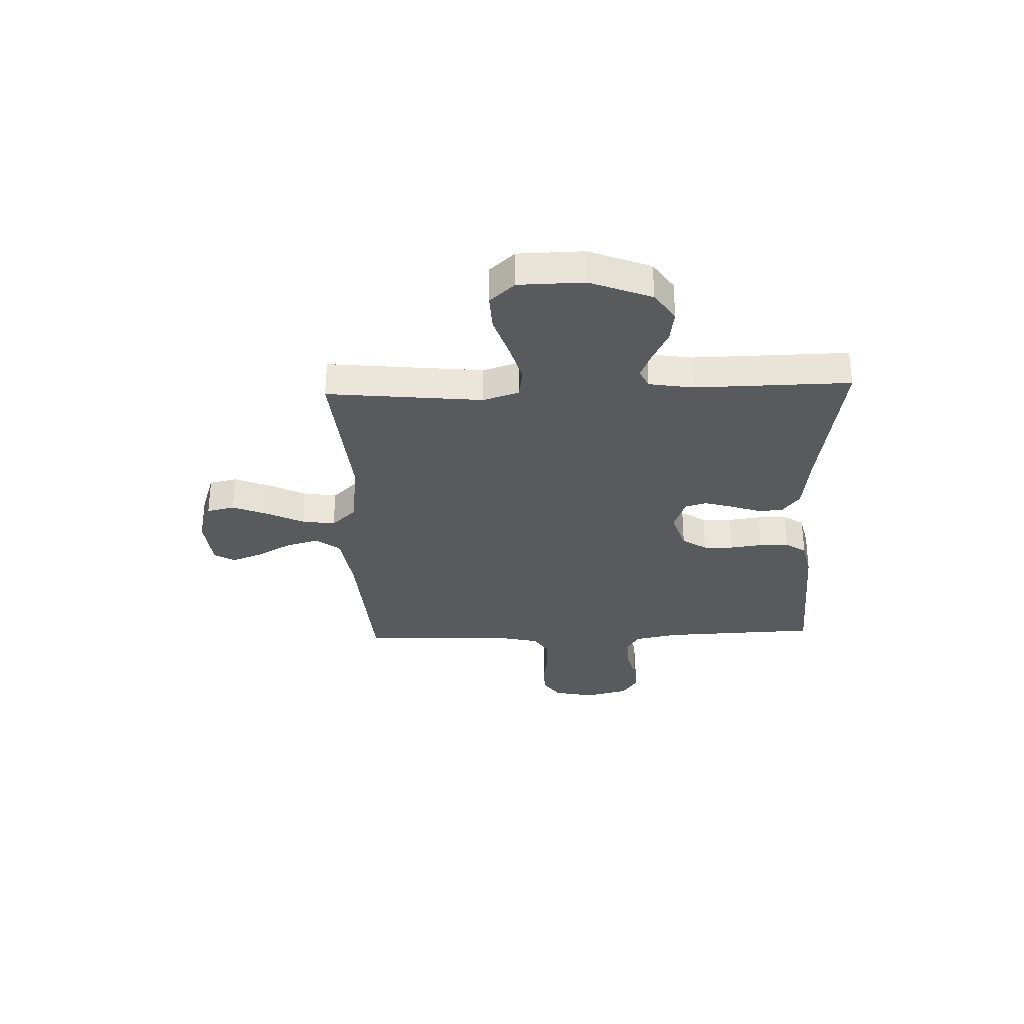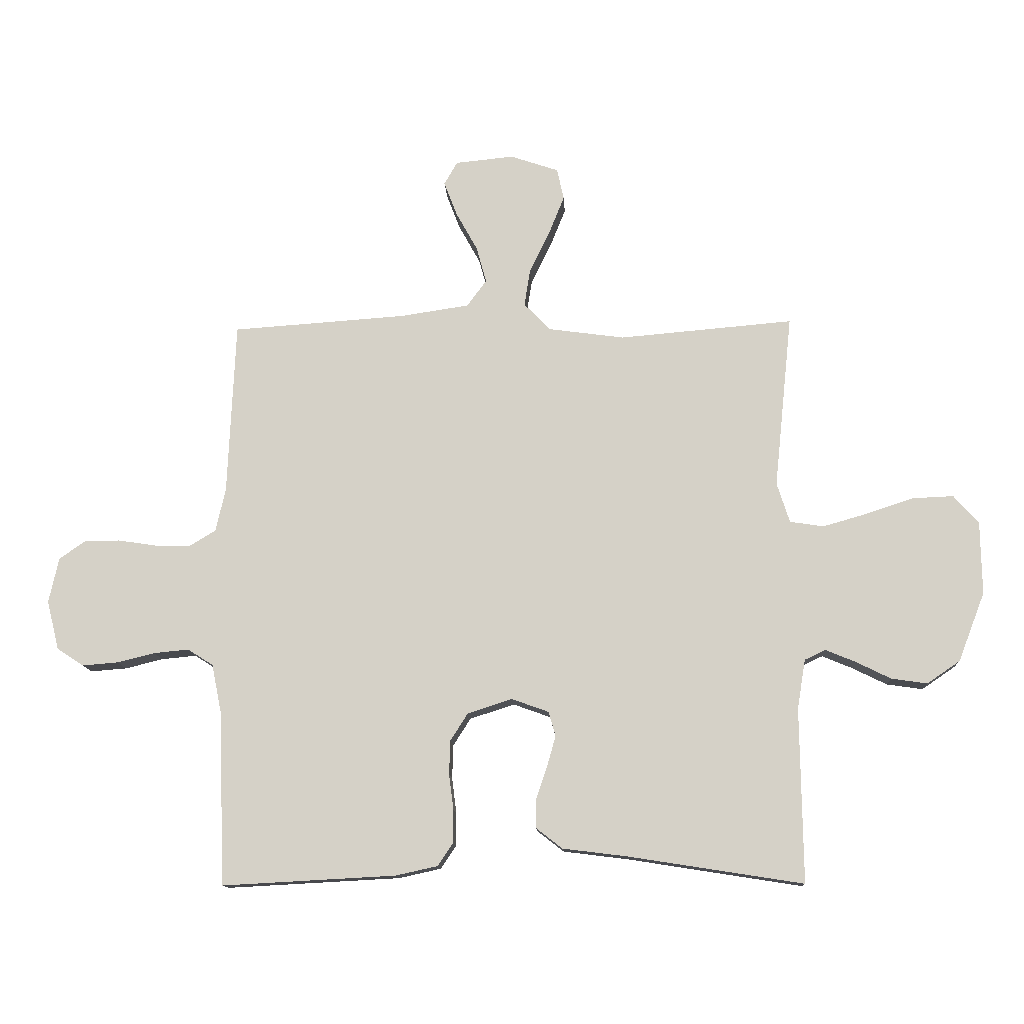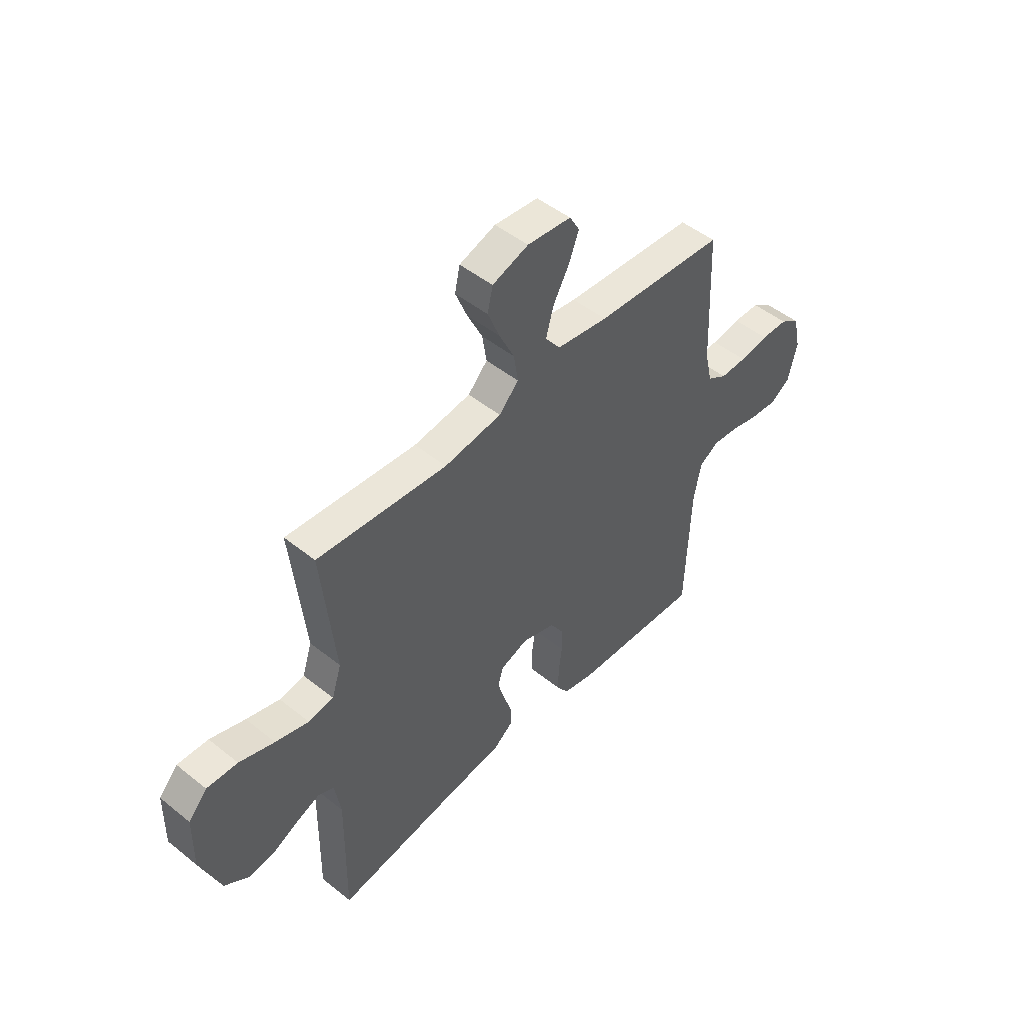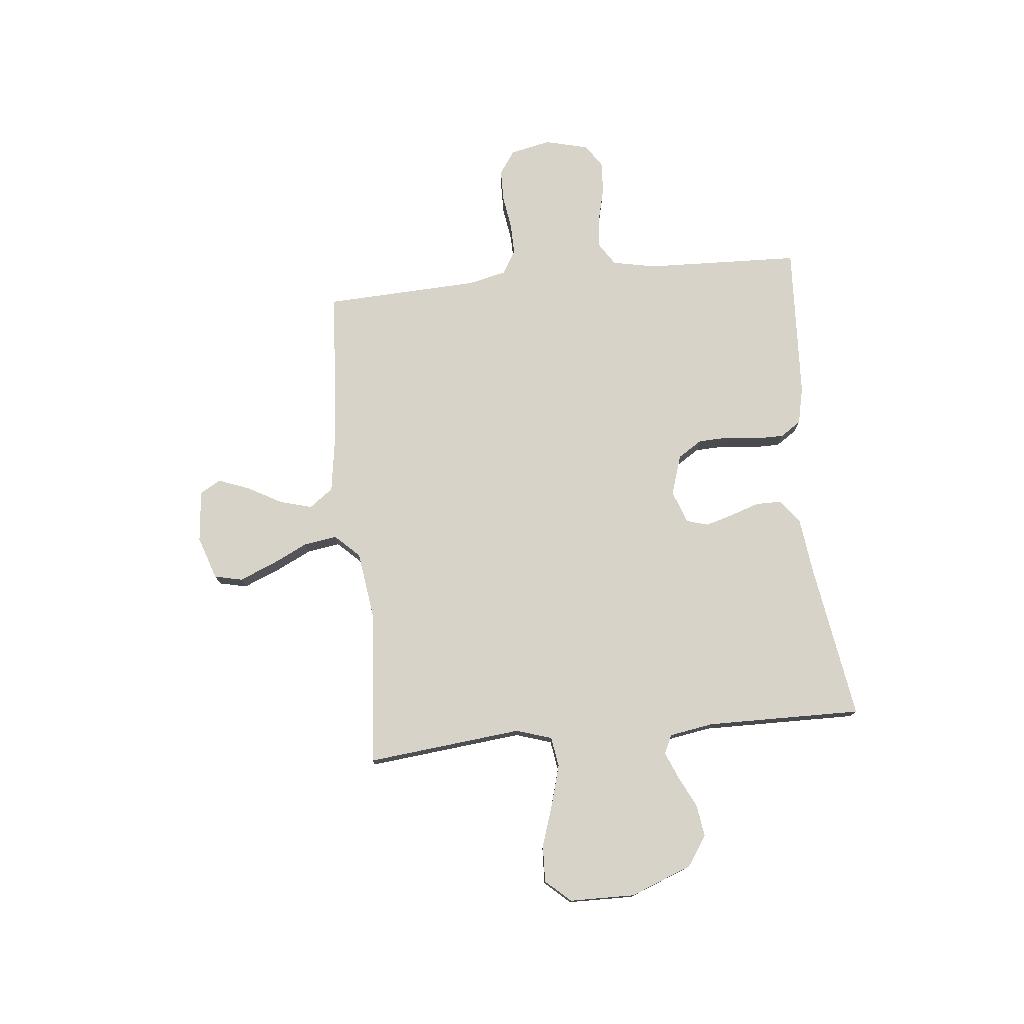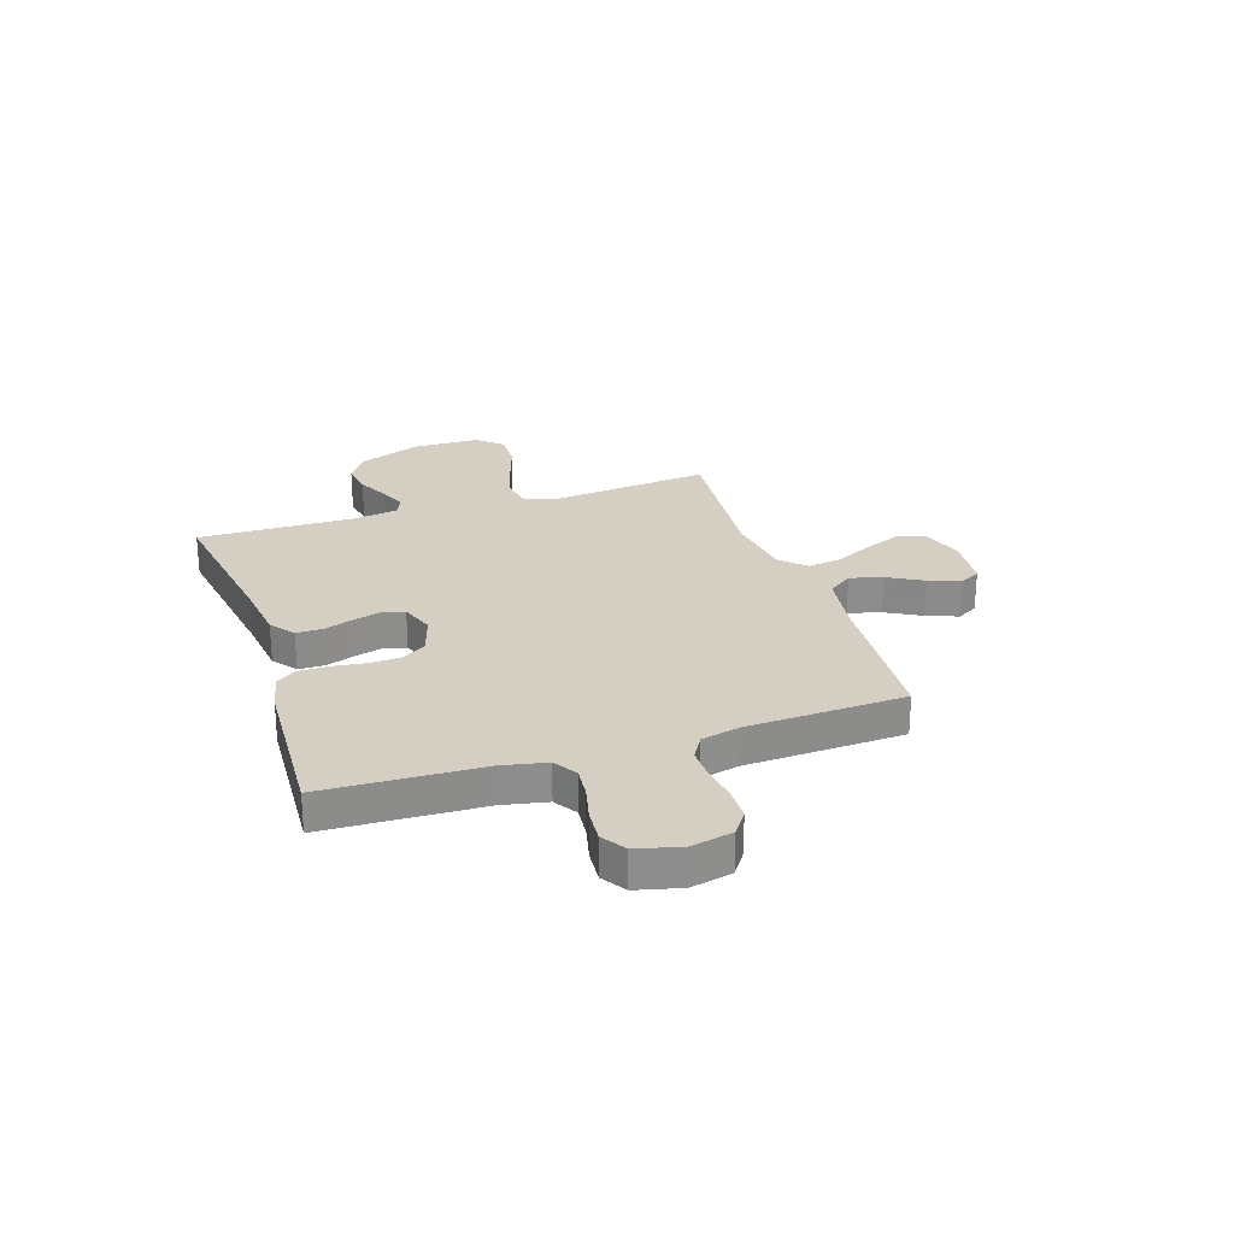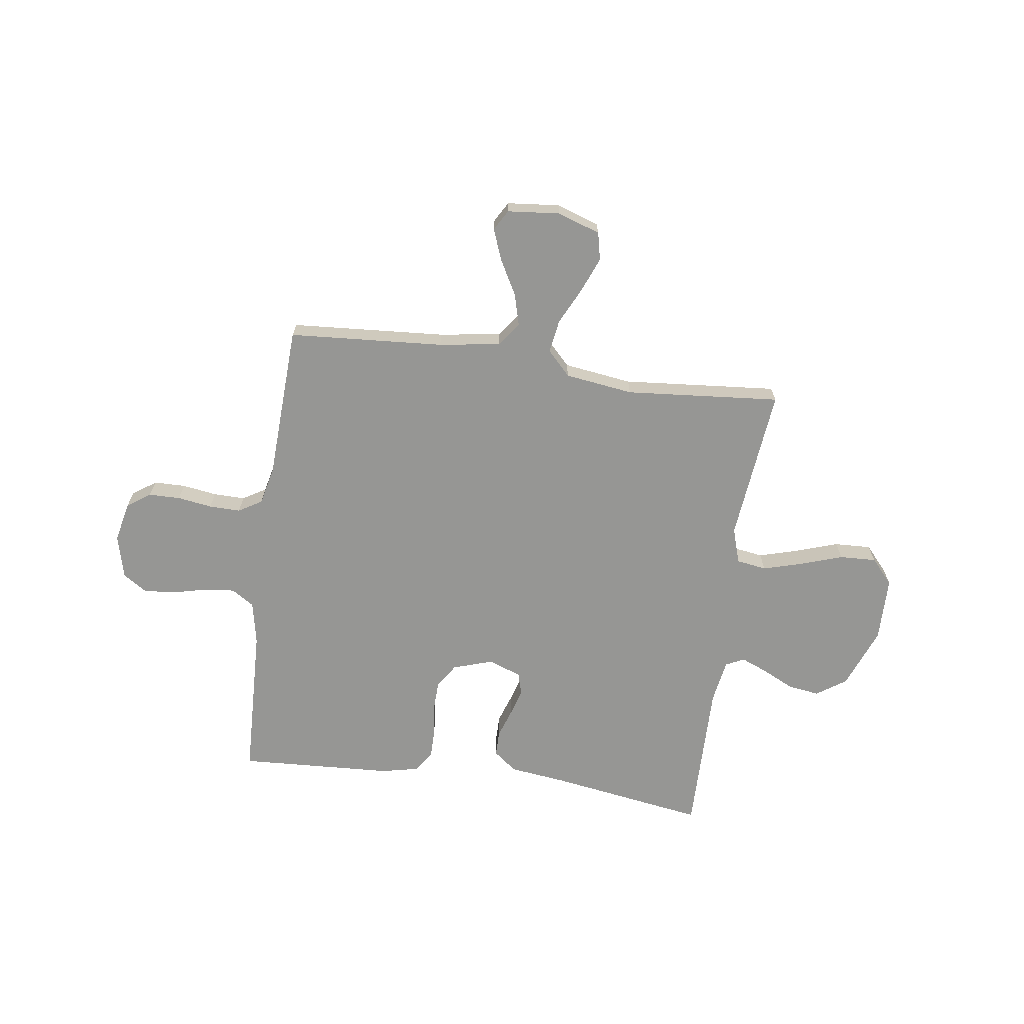
<metadata>
{"format":"obj","ext":"obj","renderer":"f3d","projection":"perspective","resolution":1024,"background":"white","views":[{"elev":-31.4,"azim":92.1,"up":"+Y"},{"elev":-12.6,"azim":2.9,"up":"+Z"},{"elev":48.7,"azim":131.8,"up":"+Z"},{"elev":76.2,"azim":84.2,"up":"+Y"},{"elev":25.7,"azim":-108.2,"up":"+Y"},{"elev":-67.7,"azim":-8.0,"up":"+Y"}]}
</metadata>
<code>
v 0.5 0.07 -0.5
v 0.2 0.07 -0.453
v 0.087 0.07 -0.439
v 0.042 0.07 -0.404
v 0.042 0.07 -0.354
v 0.061 0.07 -0.298
v 0.076 0.07 -0.245
v 0.064 0.07 -0.203
v 0 0.07 -0.18
v -0.077 0.07 -0.205
v -0.107 0.07 -0.252
v -0.109 0.07 -0.31
v -0.101 0.07 -0.372
v -0.101 0.07 -0.428
v -0.128 0.07 -0.468
v -0.2 0.07 -0.484
v -0.5 0.07 -0.5
v -0.511 0.07 -0.2
v -0.528 0.07 -0.116
v -0.572 0.07 -0.088
v -0.632 0.07 -0.094
v -0.697 0.07 -0.11
v -0.759 0.07 -0.115
v -0.805 0.07 -0.085
v -0.826 0.07 0
v -0.809 0.07 0.078
v -0.764 0.07 0.109
v -0.703 0.07 0.11
v -0.636 0.07 0.1
v -0.575 0.07 0.099
v -0.53 0.07 0.126
v -0.513 0.07 0.2
v -0.5 0.07 0.5
v -0.2 0.07 0.521
v -0.081 0.07 0.539
v -0.047 0.07 0.585
v -0.064 0.07 0.647
v -0.101 0.07 0.714
v -0.124 0.07 0.774
v -0.101 0.07 0.814
v 0 0.07 0.824
v 0.083 0.07 0.796
v 0.095 0.07 0.742
v 0.068 0.07 0.675
v 0.033 0.07 0.603
v 0.023 0.07 0.539
v 0.068 0.07 0.492
v 0.2 0.07 0.474
v 0.5 0.07 0.5
v 0.469 0.07 0.2
v 0.491 0.07 0.131
v 0.549 0.07 0.122
v 0.626 0.07 0.144
v 0.707 0.07 0.171
v 0.778 0.07 0.174
v 0.821 0.07 0.126
v 0.823 0.07 0
v 0.777 0.07 -0.119
v 0.72 0.07 -0.158
v 0.658 0.07 -0.149
v 0.597 0.07 -0.119
v 0.546 0.07 -0.098
v 0.51 0.07 -0.115
v 0.496 0.07 -0.2
v 0.5 0 -0.5
v 0.2 0 -0.453
v 0.087 0 -0.439
v 0.042 0 -0.404
v 0.042 0 -0.354
v 0.061 0 -0.298
v 0.076 0 -0.245
v 0.064 0 -0.203
v 0 0 -0.18
v -0.077 0 -0.205
v -0.107 0 -0.252
v -0.109 0 -0.31
v -0.101 0 -0.372
v -0.101 0 -0.428
v -0.128 0 -0.468
v -0.2 0 -0.484
v -0.5 0 -0.5
v -0.511 0 -0.2
v -0.528 0 -0.116
v -0.572 0 -0.088
v -0.632 0 -0.094
v -0.697 0 -0.11
v -0.759 0 -0.115
v -0.805 0 -0.085
v -0.826 0 0
v -0.809 0 0.078
v -0.764 0 0.109
v -0.703 0 0.11
v -0.636 0 0.1
v -0.575 0 0.099
v -0.53 0 0.126
v -0.513 0 0.2
v -0.5 0 0.5
v -0.2 0 0.521
v -0.081 0 0.539
v -0.047 0 0.585
v -0.064 0 0.647
v -0.101 0 0.714
v -0.124 0 0.774
v -0.101 0 0.814
v 0 0 0.824
v 0.083 0 0.796
v 0.095 0 0.742
v 0.068 0 0.675
v 0.033 0 0.603
v 0.023 0 0.539
v 0.068 0 0.492
v 0.2 0 0.474
v 0.5 0 0.5
v 0.469 0 0.2
v 0.491 0 0.131
v 0.549 0 0.122
v 0.626 0 0.144
v 0.707 0 0.171
v 0.778 0 0.174
v 0.821 0 0.126
v 0.823 0 0
v 0.777 0 -0.119
v 0.72 0 -0.158
v 0.658 0 -0.149
v 0.597 0 -0.119
v 0.546 0 -0.098
v 0.51 0 -0.115
v 0.496 0 -0.2
f 59 60 61
f 58 59 61
f 57 58 61
f 56 57 61
f 55 56 61
f 54 55 61
f 53 54 61
f 52 53 61 62
f 51 52 62 63
f 48 49 50
f 51 63 64
f 50 51 64
f 48 50 64
f 47 48 64
f 43 44 45
f 42 43 45
f 41 42 45
f 40 41 45
f 39 40 45
f 38 39 45
f 37 38 45
f 36 37 45 46
f 64 1 2
f 47 64 2
f 46 47 2
f 36 46 2
f 35 36 2
f 27 28 29
f 26 27 29
f 25 26 29
f 24 25 29
f 23 24 29
f 22 23 29
f 21 22 29
f 20 21 29 30
f 19 20 30 31
f 16 17 18
f 15 16 18
f 14 15 18
f 13 14 18
f 12 13 18
f 19 31 32
f 18 19 32
f 12 18 32
f 11 12 32
f 4 5 6
f 3 4 6
f 2 3 6
f 2 6 7
f 34 35 2
f 32 33 34
f 11 32 34
f 10 11 34
f 9 10 34
f 8 9 34
f 8 34 2
f 2 7 8
f 125 124 123
f 125 123 122
f 125 122 121
f 125 121 120
f 125 120 119
f 125 119 118
f 125 118 117
f 126 125 117 116
f 127 126 116 115
f 114 113 112
f 128 127 115
f 128 115 114
f 128 114 112
f 128 112 111
f 109 108 107
f 109 107 106
f 109 106 105
f 109 105 104
f 109 104 103
f 109 103 102
f 109 102 101
f 110 109 101 100
f 66 65 128
f 66 128 111
f 66 111 110
f 66 110 100
f 66 100 99
f 93 92 91
f 93 91 90
f 93 90 89
f 93 89 88
f 93 88 87
f 93 87 86
f 93 86 85
f 94 93 85 84
f 95 94 84 83
f 82 81 80
f 82 80 79
f 82 79 78
f 82 78 77
f 82 77 76
f 96 95 83
f 96 83 82
f 96 82 76
f 96 76 75
f 70 69 68
f 70 68 67
f 70 67 66
f 71 70 66
f 66 99 98
f 98 97 96
f 98 96 75
f 98 75 74
f 98 74 73
f 98 73 72
f 66 98 72
f 72 71 66
f 1 65 66 2
f 2 66 67 3
f 3 67 68 4
f 4 68 69 5
f 5 69 70 6
f 6 70 71 7
f 7 71 72 8
f 8 72 73 9
f 9 73 74 10
f 10 74 75 11
f 11 75 76 12
f 12 76 77 13
f 13 77 78 14
f 14 78 79 15
f 15 79 80 16
f 16 80 81 17
f 17 81 82 18
f 18 82 83 19
f 19 83 84 20
f 20 84 85 21
f 21 85 86 22
f 22 86 87 23
f 23 87 88 24
f 24 88 89 25
f 25 89 90 26
f 26 90 91 27
f 27 91 92 28
f 28 92 93 29
f 29 93 94 30
f 30 94 95 31
f 31 95 96 32
f 32 96 97 33
f 33 97 98 34
f 34 98 99 35
f 35 99 100 36
f 36 100 101 37
f 37 101 102 38
f 38 102 103 39
f 39 103 104 40
f 40 104 105 41
f 41 105 106 42
f 42 106 107 43
f 43 107 108 44
f 44 108 109 45
f 45 109 110 46
f 46 110 111 47
f 47 111 112 48
f 48 112 113 49
f 49 113 114 50
f 50 114 115 51
f 51 115 116 52
f 52 116 117 53
f 53 117 118 54
f 54 118 119 55
f 55 119 120 56
f 56 120 121 57
f 57 121 122 58
f 58 122 123 59
f 59 123 124 60
f 60 124 125 61
f 61 125 126 62
f 62 126 127 63
f 63 127 128 64
f 64 128 65 1

</code>
